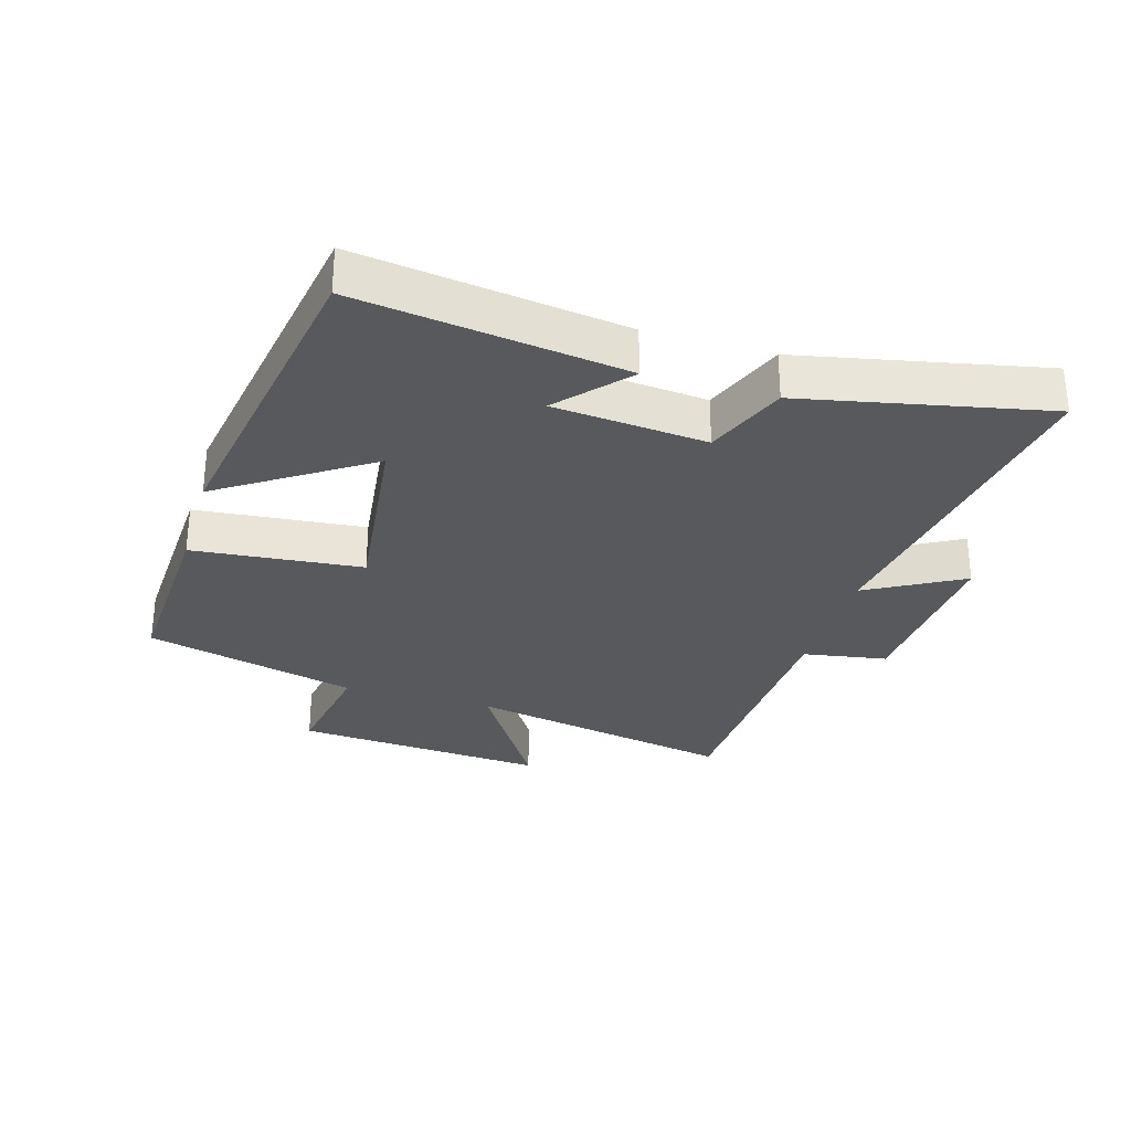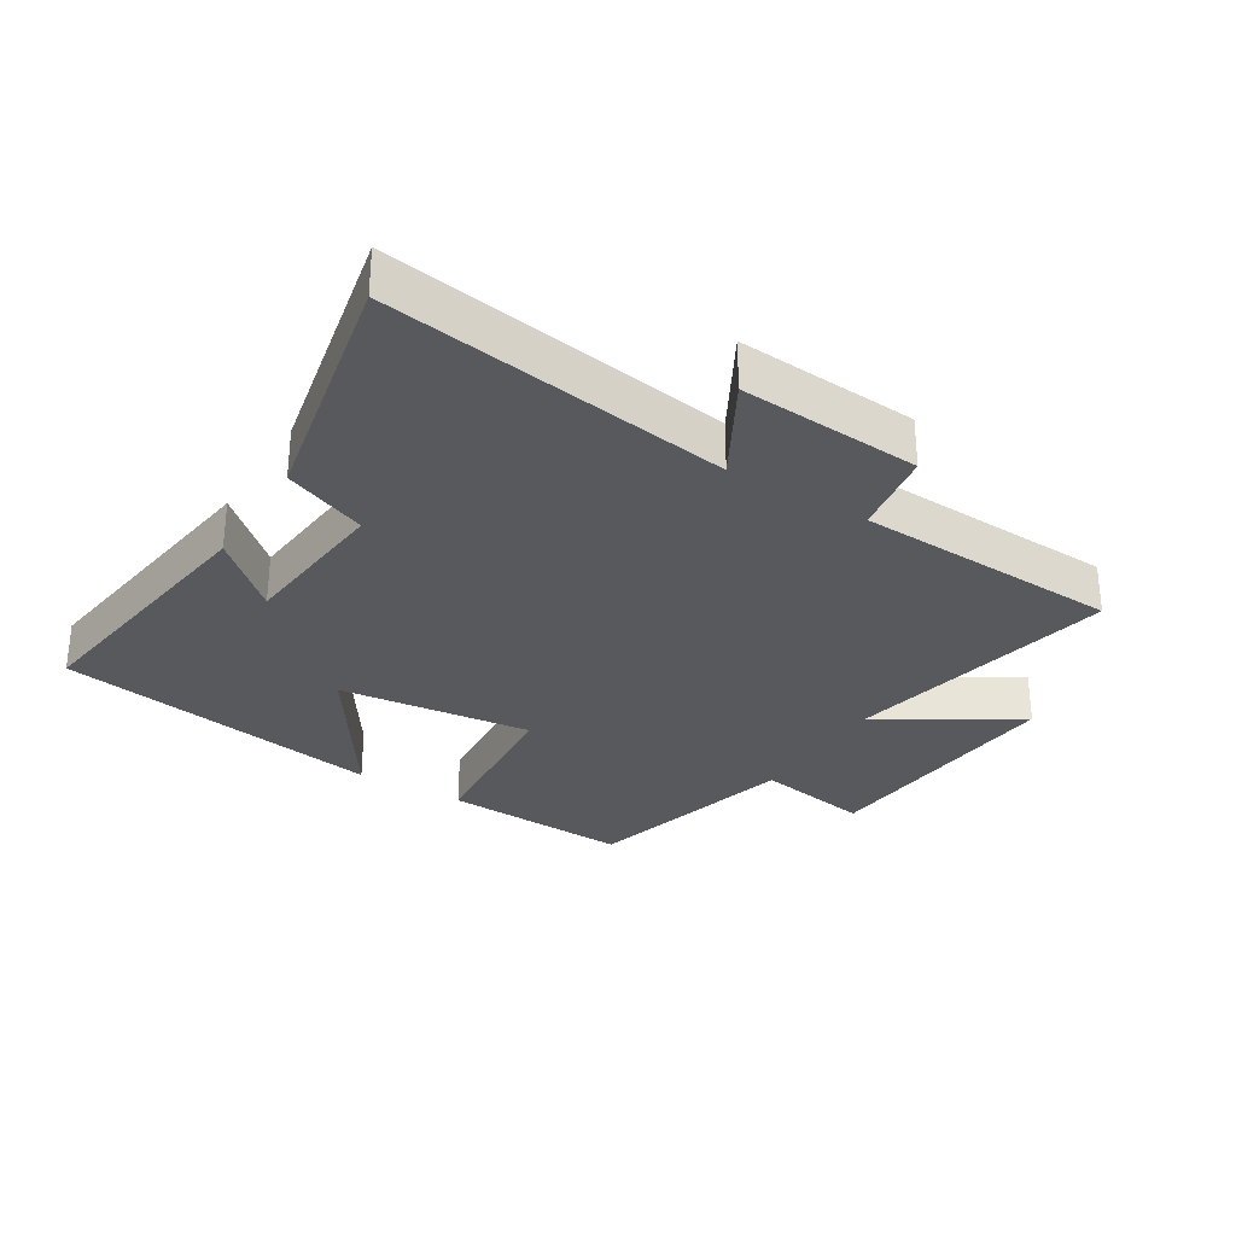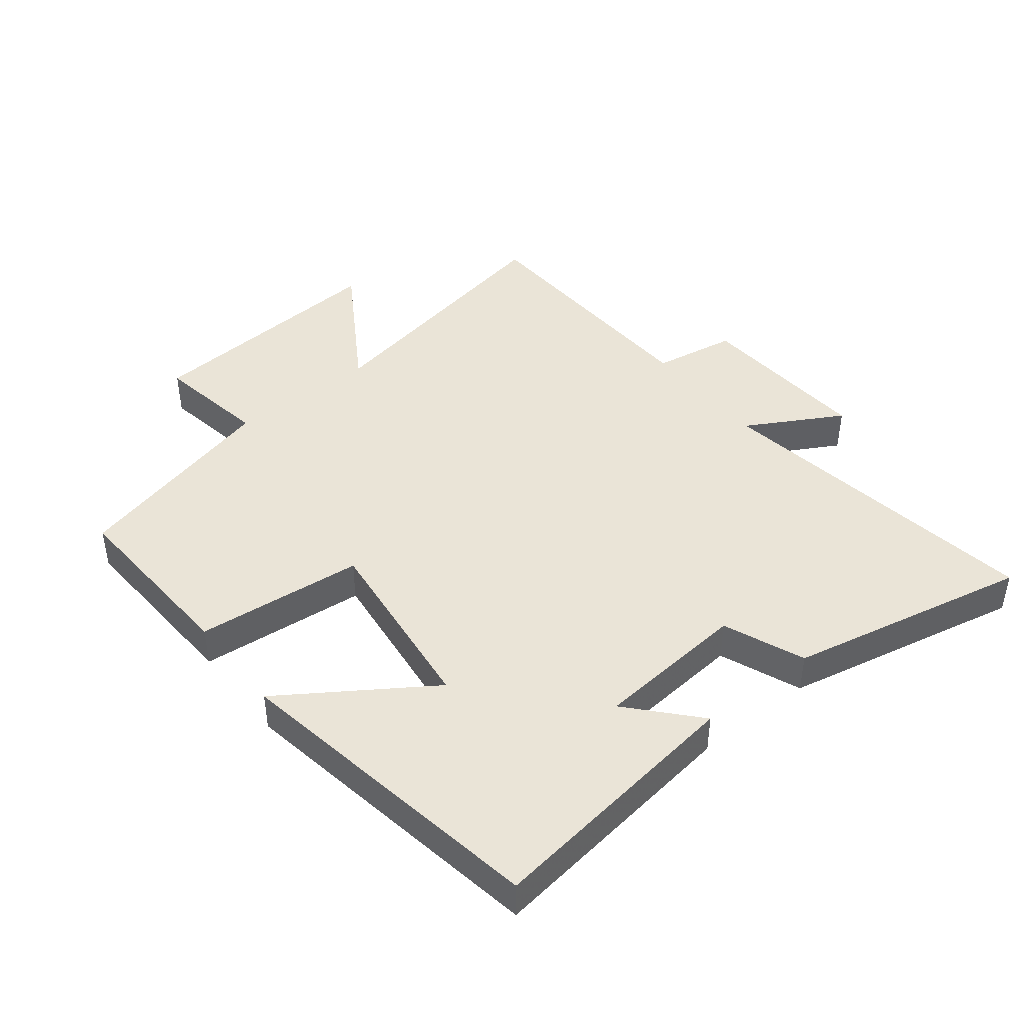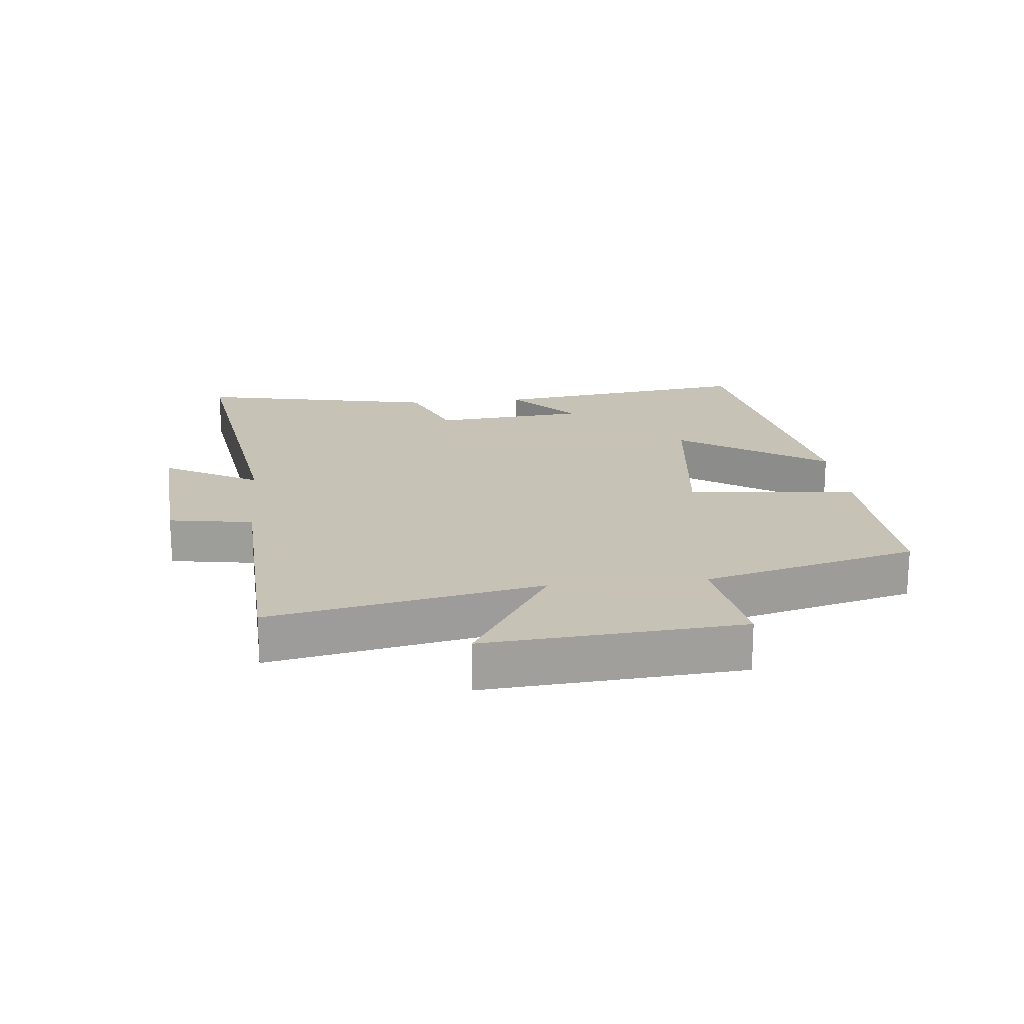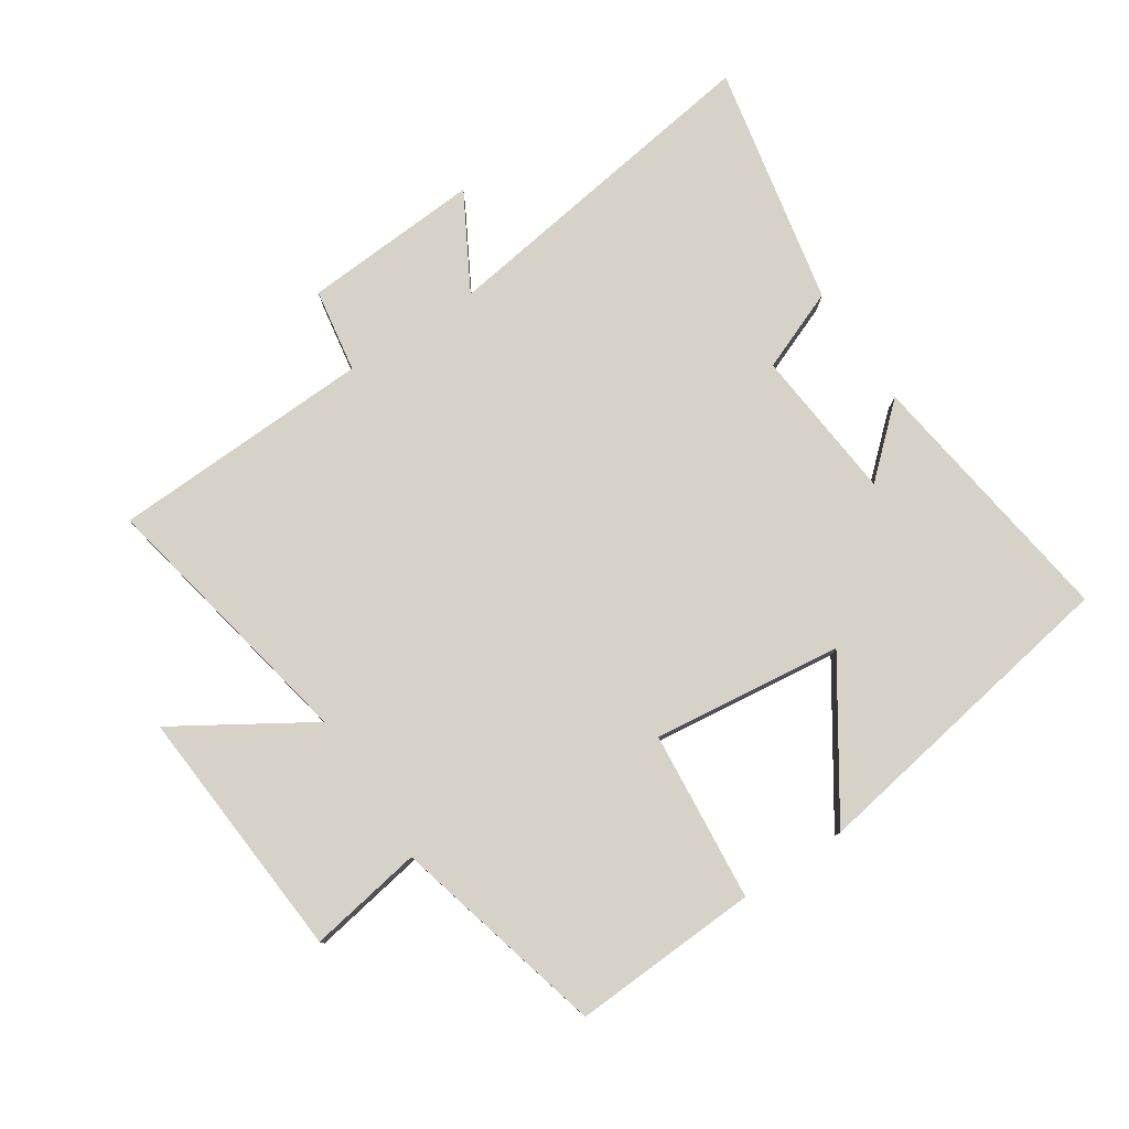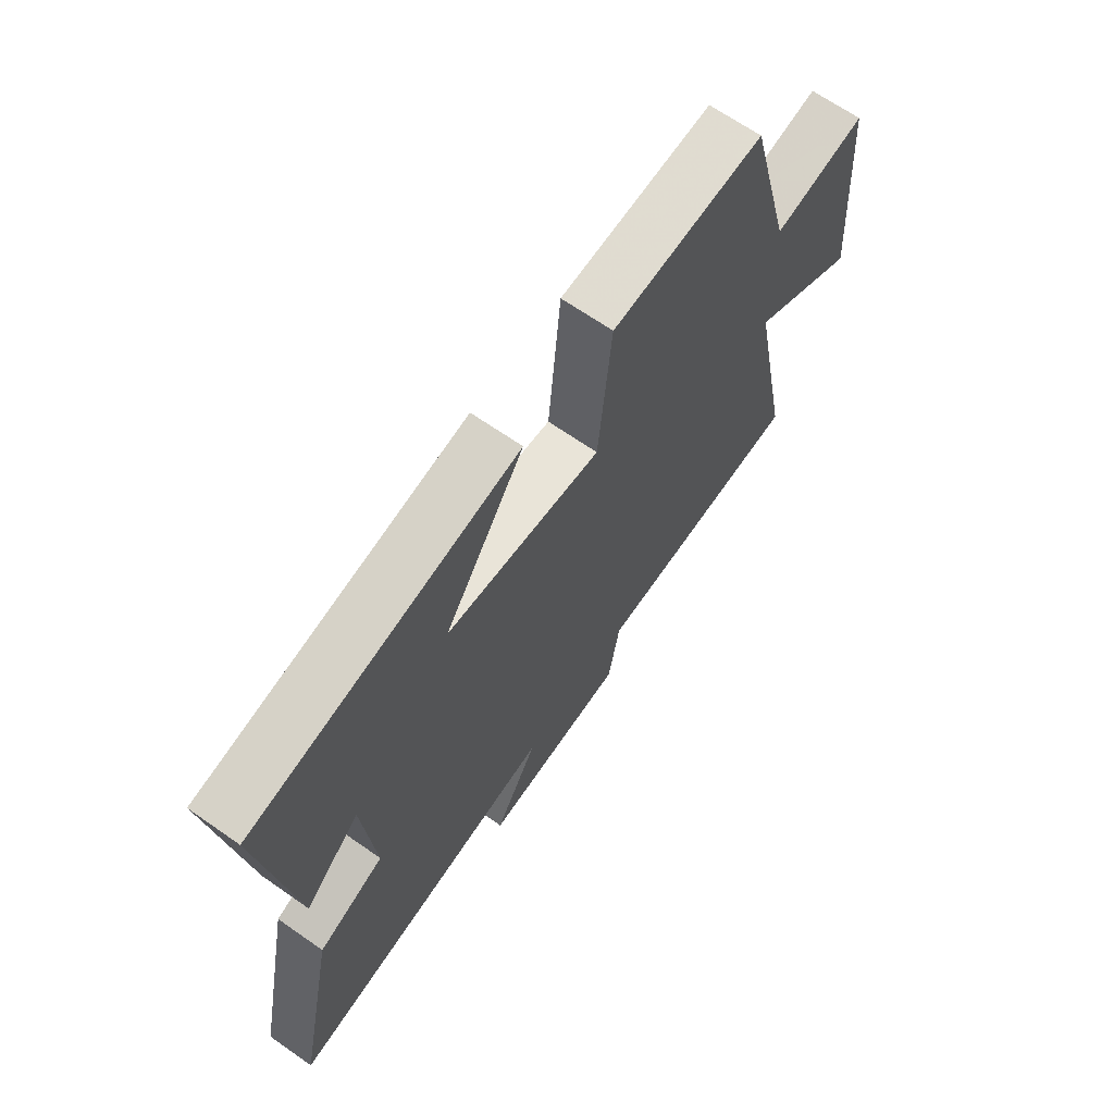
<metadata>
{"format":"obj","ext":"obj","renderer":"f3d","projection":"perspective","resolution":1024,"background":"white","views":[{"elev":-29.9,"azim":73.5,"up":"+Y"},{"elev":-30.1,"azim":148.1,"up":"+Y"},{"elev":43.7,"azim":51.7,"up":"+Y"},{"elev":19.1,"azim":-95.9,"up":"+Y"},{"elev":78.6,"azim":-33.5,"up":"+Y"},{"elev":67.0,"azim":125.0,"up":"+Z"}]}
</metadata>
<code>
v 0.579 0.07 -0.578
v 0.046 0.07 -0.5
v 0.13 0.07 -0.65
v -0.15 0.07 -0.632
v -0.172 0.07 -0.5
v -0.583 0.07 -0.484
v -0.5 0.07 -0.06
v -0.709 0.07 -0.19
v -0.679 0.07 0.21
v -0.5 0.07 0.18
v -0.414 0.07 0.514
v -0.122 0.07 0.5
v -0.097 0.07 0.234
v 0.201 0.07 0.27
v 0.048 0.07 0.5
v 0.557 0.07 0.416
v 0.5 0.07 -0.001
v 0.394 0.07 0.094
v 0.372 0.07 -0.146
v 0.5 0.07 -0.197
v 0.579 0 -0.578
v 0.046 0 -0.5
v 0.13 0 -0.65
v -0.15 0 -0.632
v -0.172 0 -0.5
v -0.583 0 -0.484
v -0.5 0 -0.06
v -0.709 0 -0.19
v -0.679 0 0.21
v -0.5 0 0.18
v -0.414 0 0.514
v -0.122 0 0.5
v -0.097 0 0.234
v 0.201 0 0.27
v 0.048 0 0.5
v 0.557 0 0.416
v 0.5 0 -0.001
v 0.394 0 0.094
v 0.372 0 -0.146
v 0.5 0 -0.197
f 19 20 1 2
f 18 19 2
f 16 17 18
f 15 16 18
f 14 15 18
f 13 14 18 2
f 10 11 12 13
f 10 13 2
f 7 8 9 10
f 7 10 2 3
f 5 6 7
f 5 7 3
f 3 4 5
f 22 21 40 39
f 22 39 38
f 38 37 36
f 38 36 35
f 38 35 34
f 22 38 34 33
f 33 32 31 30
f 22 33 30
f 30 29 28 27
f 23 22 30 27
f 27 26 25
f 23 27 25
f 25 24 23
f 1 21 22 2
f 2 22 23 3
f 3 23 24 4
f 4 24 25 5
f 5 25 26 6
f 6 26 27 7
f 7 27 28 8
f 8 28 29 9
f 9 29 30 10
f 10 30 31 11
f 11 31 32 12
f 12 32 33 13
f 13 33 34 14
f 14 34 35 15
f 15 35 36 16
f 16 36 37 17
f 17 37 38 18
f 18 38 39 19
f 19 39 40 20
f 20 40 21 1

</code>
